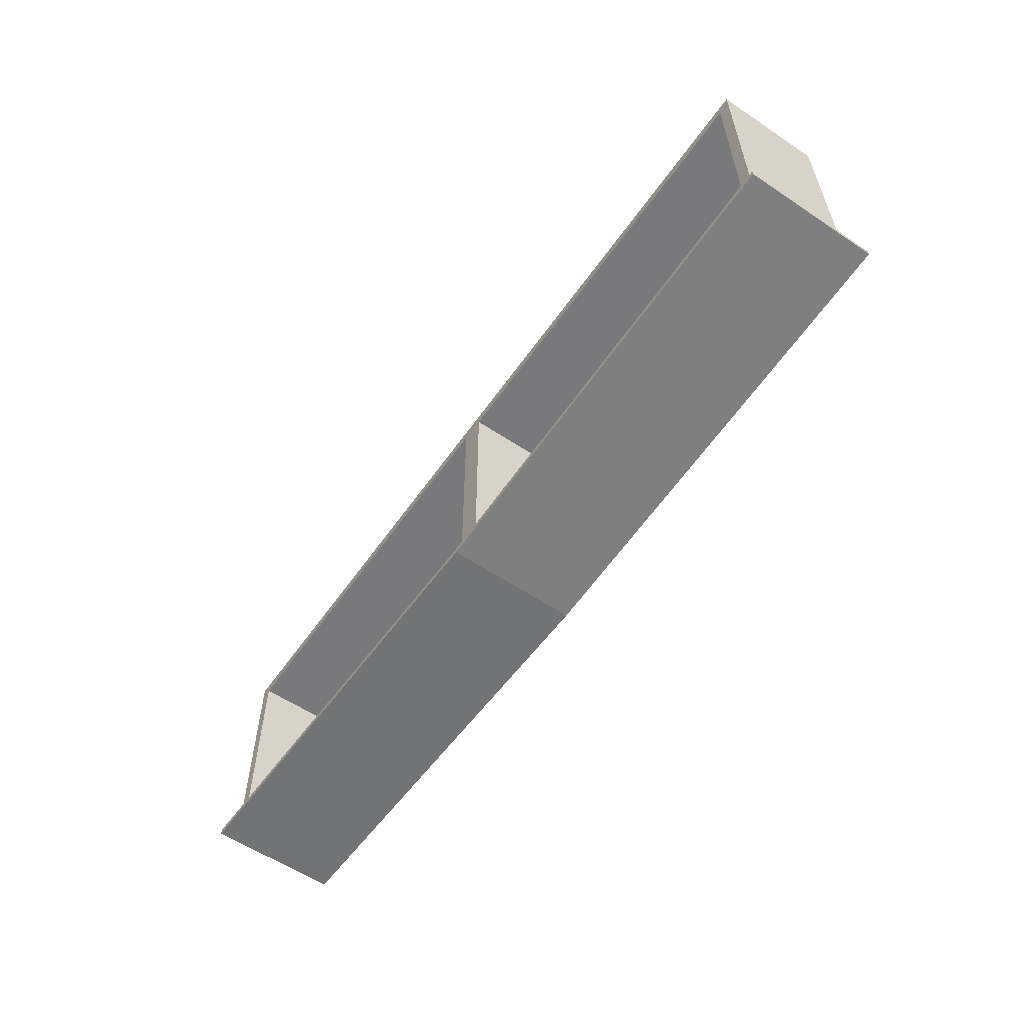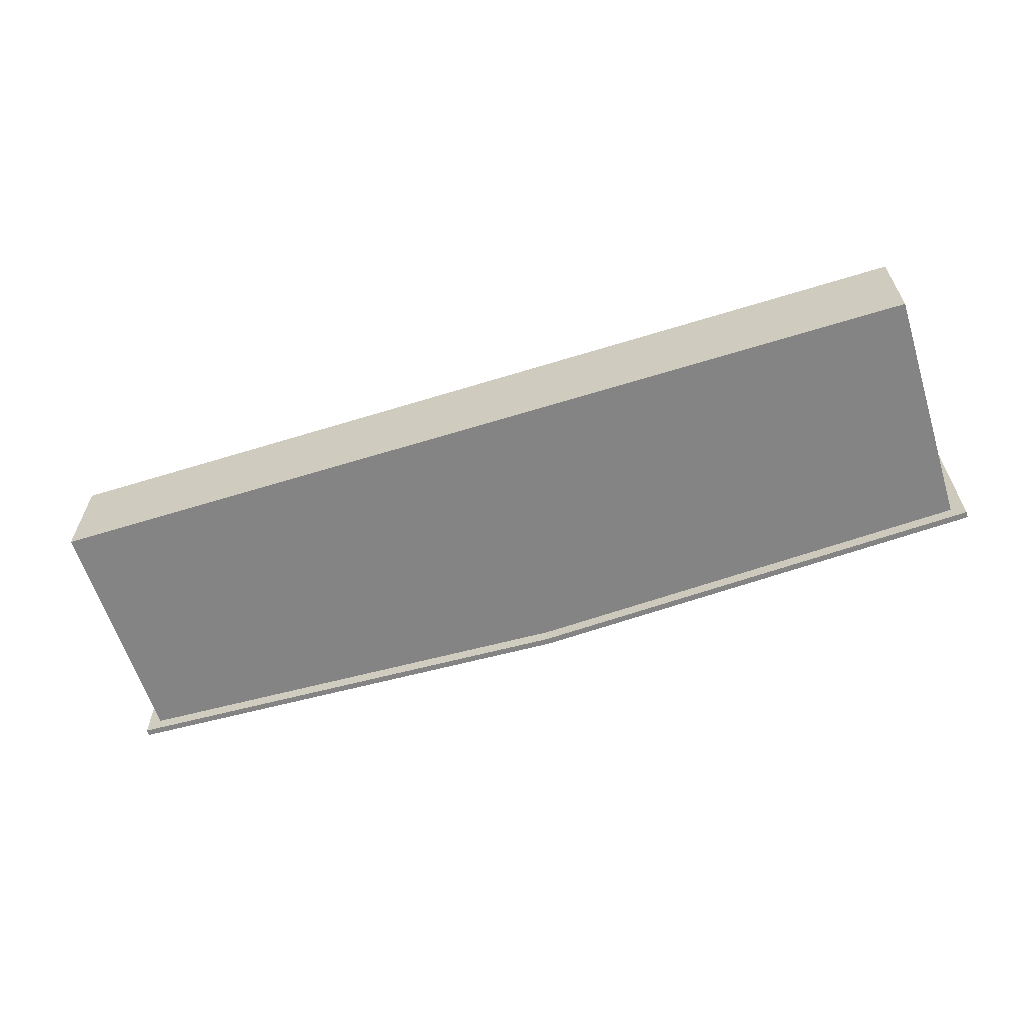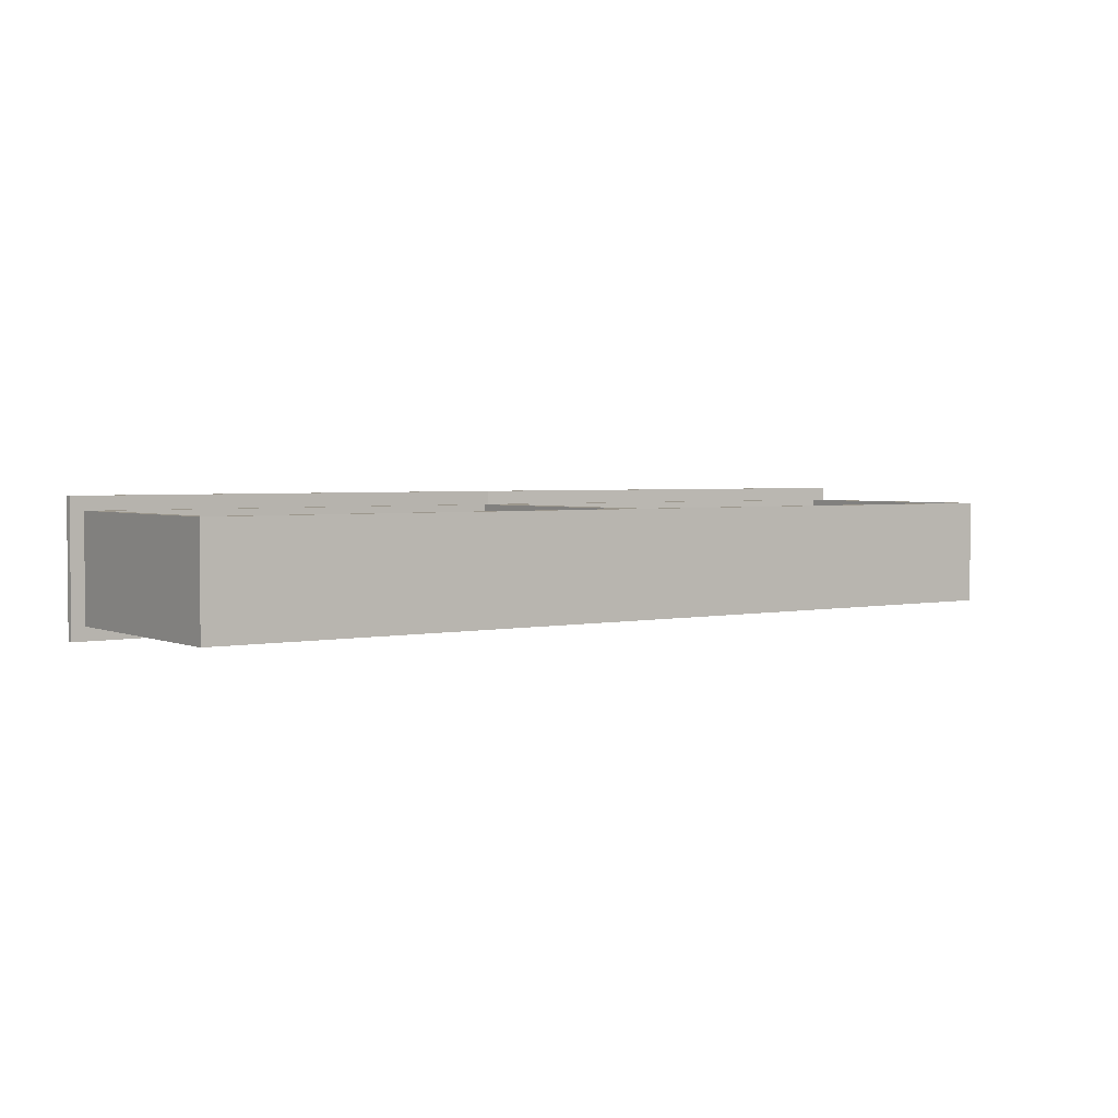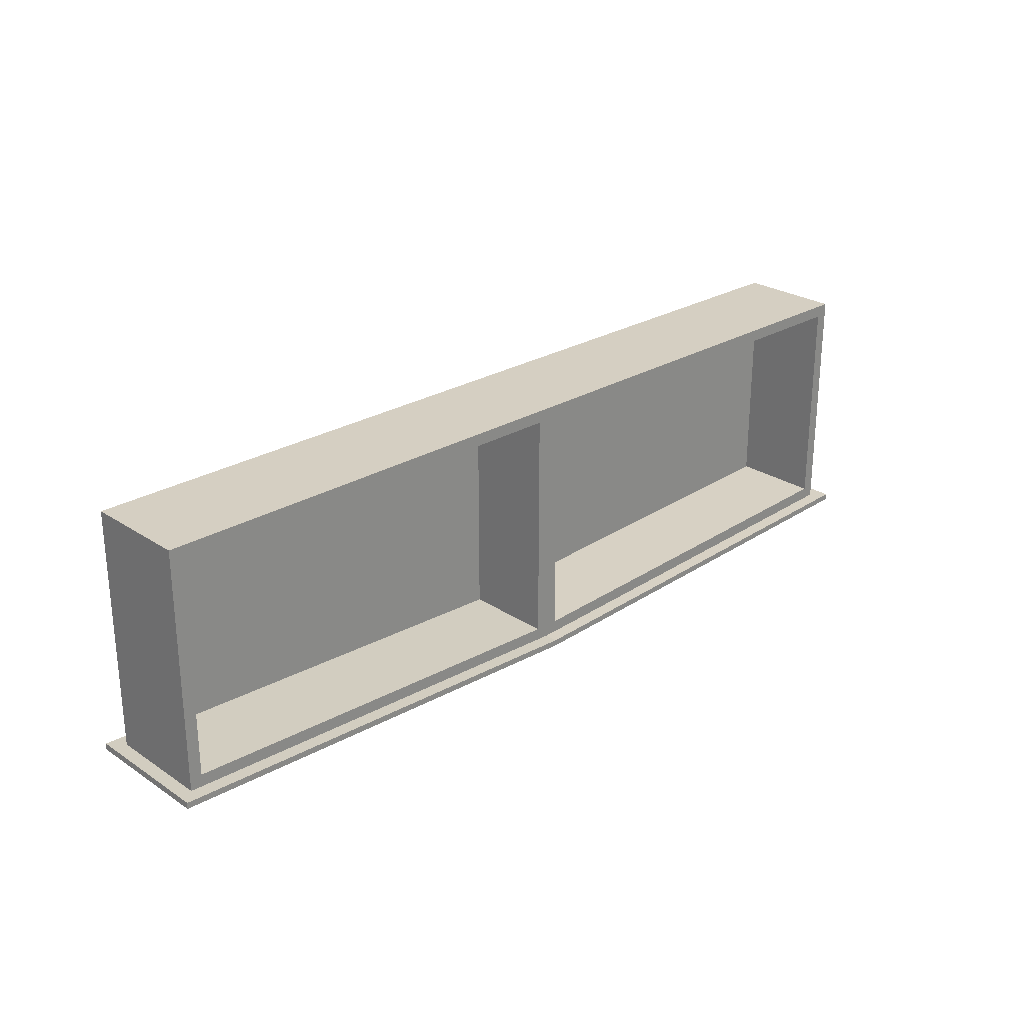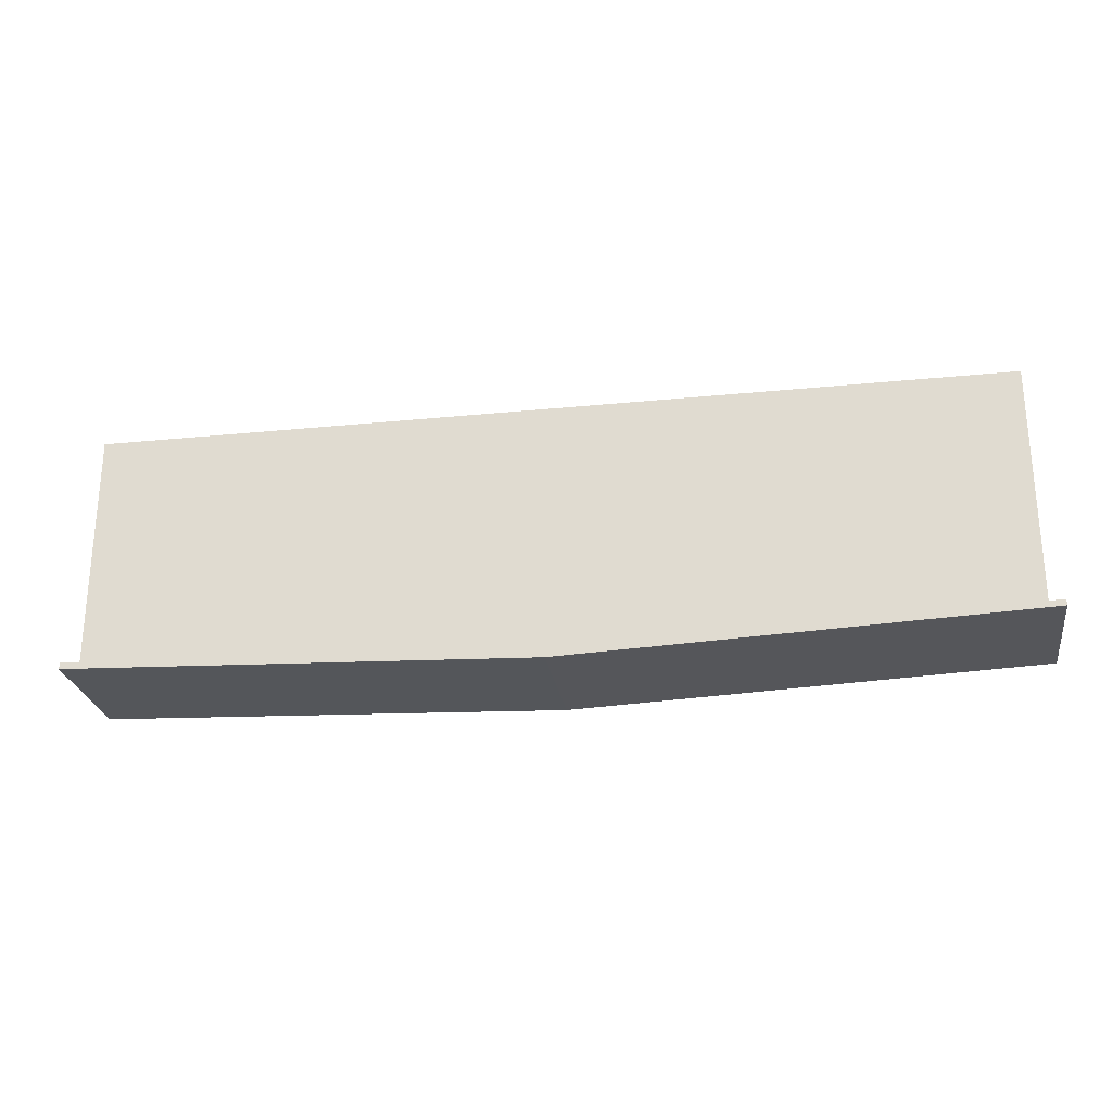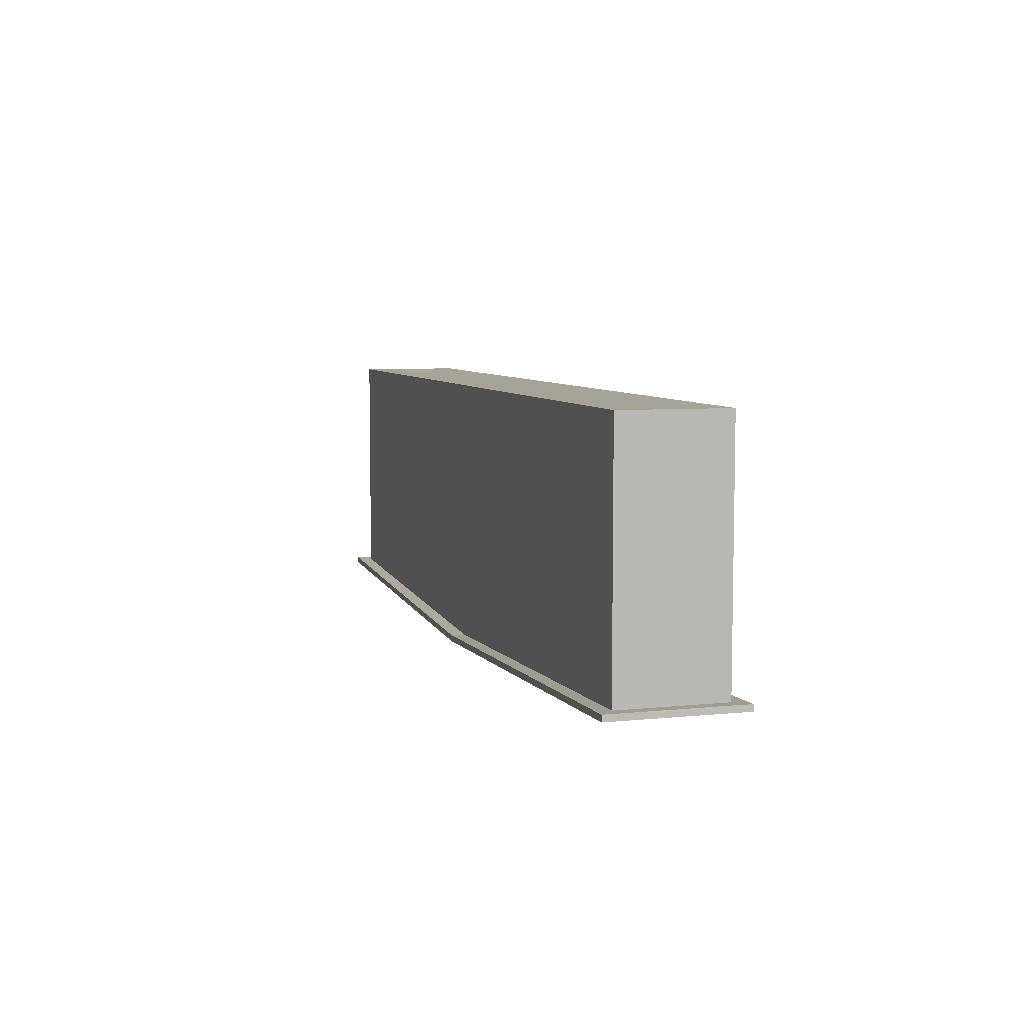
<metadata>
{"format":"obj","ext":"obj","renderer":"f3d","projection":"perspective","resolution":1024,"background":"white","views":[{"elev":-57.9,"azim":55.3,"up":"+Y"},{"elev":-61.5,"azim":-162.5,"up":"+Z"},{"elev":2.9,"azim":144.3,"up":"+Z"},{"elev":25.9,"azim":-43.8,"up":"+Y"},{"elev":-25.9,"azim":-171.0,"up":"+Y"},{"elev":6.7,"azim":-106.9,"up":"+Y"}]}
</metadata>
<code>
o DrawermeshSideTableDrawer_203_1_GeomSubset_1
v -0.2471 -0.1564 0.3234
v -0.2376 -0.1564 0.3195
v -0.2376 -0.1534 0.3195
v -0.2471 -0.1534 0.3234
v -0.228 -0.1534 0.3234
v -0.228 -0.1564 0.3234
v -0.2241 -0.1564 0.333
v -0.228 -0.1564 0.3426
v -0.228 -0.1534 0.3426
v -0.2241 -0.1534 0.333
v -0.2376 -0.1564 0.3465
v -0.2376 -0.1534 0.3465
v -0.2471 -0.1534 0.3426
v -0.2471 -0.1564 0.3426
v -0.2511 -0.1564 0.333
v -0.2511 -0.1534 0.333
v -0.2446 -0.1534 0.333
v -0.2425 -0.1534 0.338
v -0.2425 -0.1534 0.3281
v -0.2376 -0.1534 0.34
v -0.2326 -0.1534 0.338
v -0.2306 -0.1534 0.333
v -0.2326 -0.1534 0.3281
v -0.2376 -0.1534 0.326
v -0.2376 -0.1585 0.3217
v -0.2296 -0.1585 0.325
v -0.2263 -0.1585 0.333
v -0.2296 -0.1585 0.341
v -0.2376 -0.1585 0.3443
v -0.2456 -0.1585 0.341
v -0.2489 -0.1585 0.333
v -0.2456 -0.1585 0.325
v -0.2376 -0.1457 0.326
v -0.2425 -0.1457 0.3281
v -0.2326 -0.1457 0.3281
v 0.2734 -0.1564 0.3234
v 0.2829 -0.1564 0.3195
v 0.2829 -0.1534 0.3195
v 0.2734 -0.1534 0.3234
v 0.2925 -0.1534 0.3234
v 0.2925 -0.1564 0.3234
v -0.2446 -0.1457 0.333
v -0.2425 -0.1457 0.338
v -0.2376 -0.1457 0.34
v -0.2326 -0.1457 0.338
v -0.2306 -0.1457 0.333
v 0.2965 -0.1564 0.333
v 0.2925 -0.1564 0.3426
v 0.2925 -0.1534 0.3426
v 0.2965 -0.1534 0.333
v 0.2829 -0.1564 0.3465
v 0.2829 -0.1534 0.3465
v 0.2734 -0.1534 0.3426
v 0.2734 -0.1564 0.3426
v 0.2694 -0.1564 0.333
v 0.2694 -0.1534 0.333
v 0.2759 -0.1534 0.333
v 0.278 -0.1534 0.338
v 0.278 -0.1534 0.3281
v 0.2829 -0.1534 0.34
v 0.2879 -0.1534 0.338
v 0.29 -0.1534 0.333
v 0.2879 -0.1534 0.3281
v 0.2829 -0.1534 0.326
v 0.2829 -0.1585 0.3217
v 0.2909 -0.1585 0.325
v 0.2943 -0.1585 0.333
v 0.2909 -0.1585 0.341
v 0.2829 -0.1585 0.3443
v 0.275 -0.1585 0.341
v 0.2716 -0.1585 0.333
v 0.275 -0.1585 0.325
v 0.2829 -0.1457 0.326
v 0.278 -0.1457 0.3281
v 0.2879 -0.1457 0.3281
v 0.2759 -0.1457 0.333
v 0.278 -0.1457 0.338
v 0.2829 -0.1457 0.34
v 0.2879 -0.1457 0.338
v 0.29 -0.1457 0.333
v -2.2e-05 -0.1511 0.2779
v -2.2e-05 0.07491 0.278
v -0.3898 0.07491 0.278
v -0.3898 -0.1355 0.2779
v 0.3898 -0.1355 0.2779
v 0.3898 0.07491 0.278
v 0.3898 -0.1355 0.3688
v 0.3898 0.07488 0.3688
v -2.2e-05 -0.1565 0.3806
v -2.2e-05 -0.1565 0.266
v -0.4019 -0.1404 0.266
v -0.4019 -0.1404 0.3806
v 0.4018 -0.1404 0.3806
v 0.4018 -0.1404 0.266
v -0.4017 -0.135 0.266
v -2.2e-05 -0.1511 0.266
v 0.4016 -0.135 0.266
v 0.4016 -0.135 0.3806
v -0.4017 -0.135 0.3806
v -2.2e-05 -0.1511 0.3806
v -2.2e-05 -0.1511 0.3688
v -0.3898 -0.1355 0.3688
v -2.2e-05 0.07488 0.3688
v -0.3898 0.07488 0.3688
v 0.3792 0.06426 0.3688
v 0.3792 0.06429 0.2905
v 0.0106 0.06429 0.2905
v 0.0106 0.06426 0.3688
v 0.0106 -0.14 0.2905
v 0.0106 -0.14 0.3688
v 0.3792 -0.1253 0.3688
v -0.01064 0.06426 0.3688
v -0.01064 -0.14 0.3688
v -0.3792 -0.1253 0.3688
v -0.3792 0.06426 0.3688
v -0.3792 -0.1253 0.2905
v -0.3792 0.06429 0.2905
v -0.01064 0.06429 0.2905
v -0.01064 -0.14 0.2905
v 0.3792 -0.1253 0.2905
f 81 83 82
f 81 84 83
f 85 81 82
f 85 82 86
f 87 86 88
f 87 85 86
f 89 91 90
f 89 92 91
f 90 93 89
f 90 94 93
f 95 90 91
f 95 96 90
f 96 94 90
f 96 97 94
f 97 93 94
f 97 98 93
f 99 91 92
f 99 95 91
f 100 92 89
f 100 99 92
f 98 100 89
f 98 89 93
f 87 100 98
f 87 101 100
f 85 87 98
f 85 98 97
f 81 85 97
f 81 97 96
f 101 99 100
f 101 102 99
f 84 96 95
f 84 81 96
f 102 84 95
f 102 95 99
f 103 83 104
f 103 82 83
f 82 103 88
f 82 88 86
f 84 104 83
f 84 102 104
f 105 107 106
f 105 108 107
f 108 109 107
f 108 110 109
f 111 101 87
f 111 110 101
f 105 111 87
f 105 87 88
f 108 105 88
f 108 88 103
f 110 103 101
f 110 108 103
f 112 101 103
f 112 113 101
f 113 102 101
f 113 114 102
f 115 103 104
f 115 112 103
f 114 115 104
f 114 104 102
f 116 118 117
f 116 119 118
f 109 106 107
f 109 120 106
f 115 116 117
f 115 114 116
f 114 119 116
f 114 113 119
f 111 106 120
f 111 105 106
f 113 118 119
f 113 112 118
f 110 120 109
f 110 111 120
f 112 117 118
f 112 115 117

</code>
